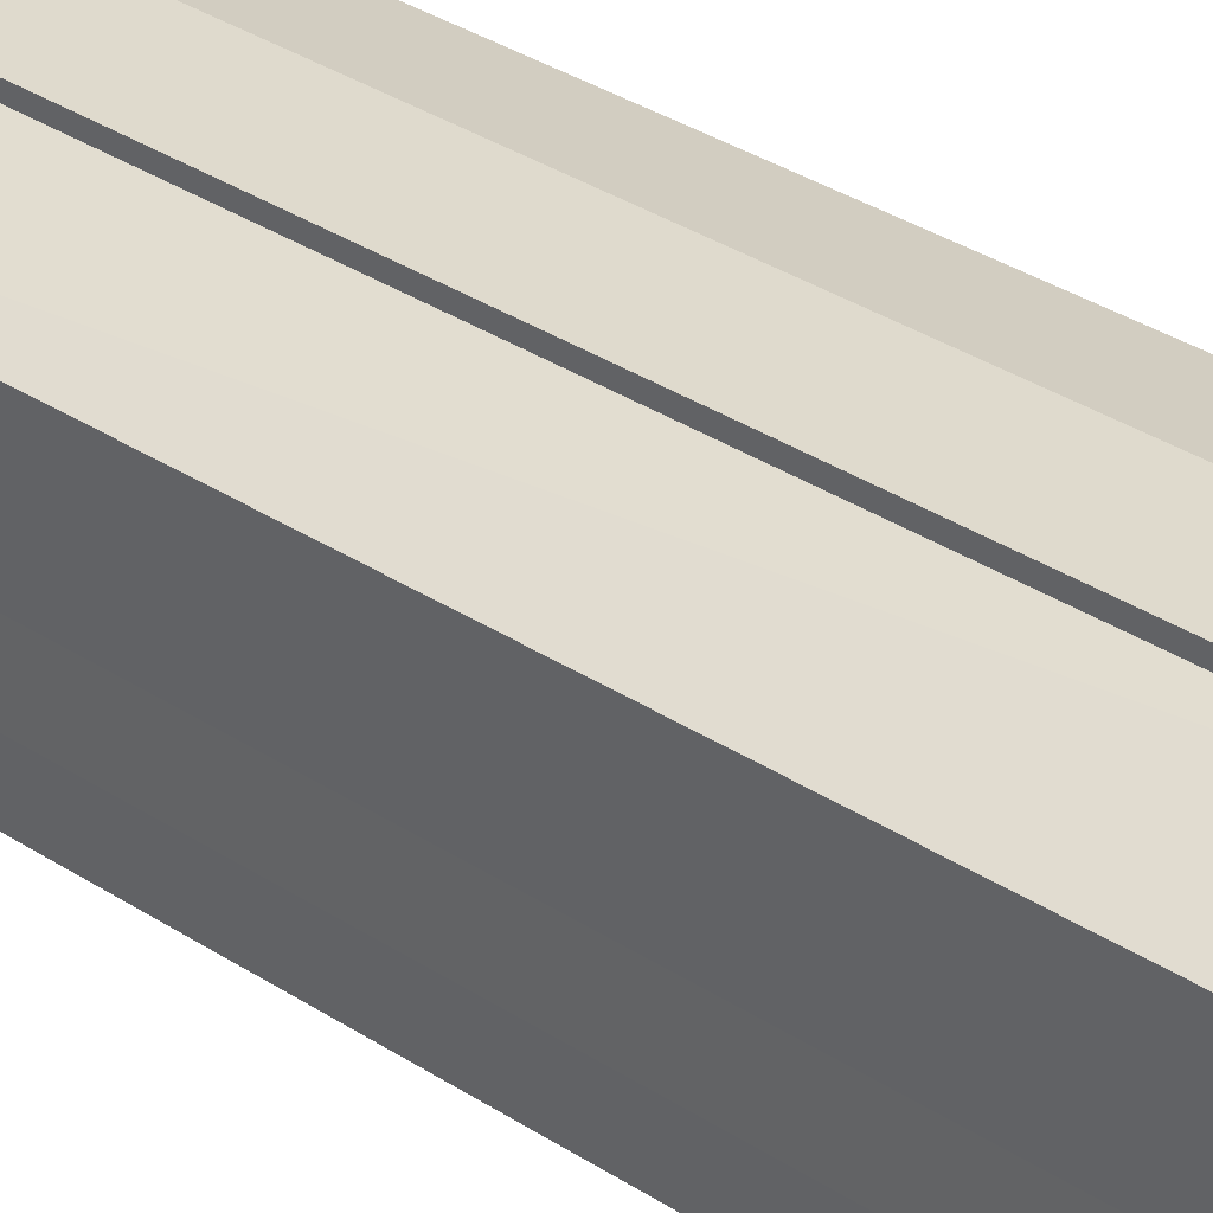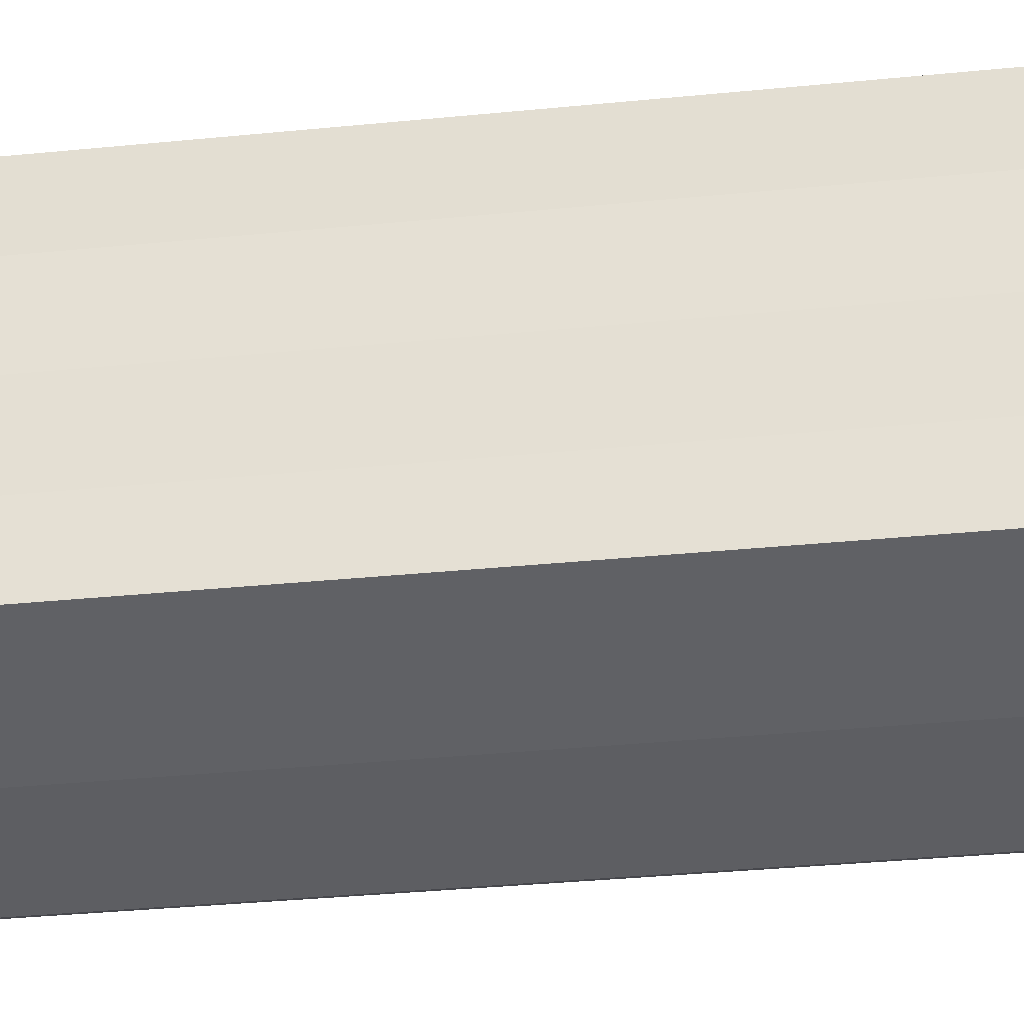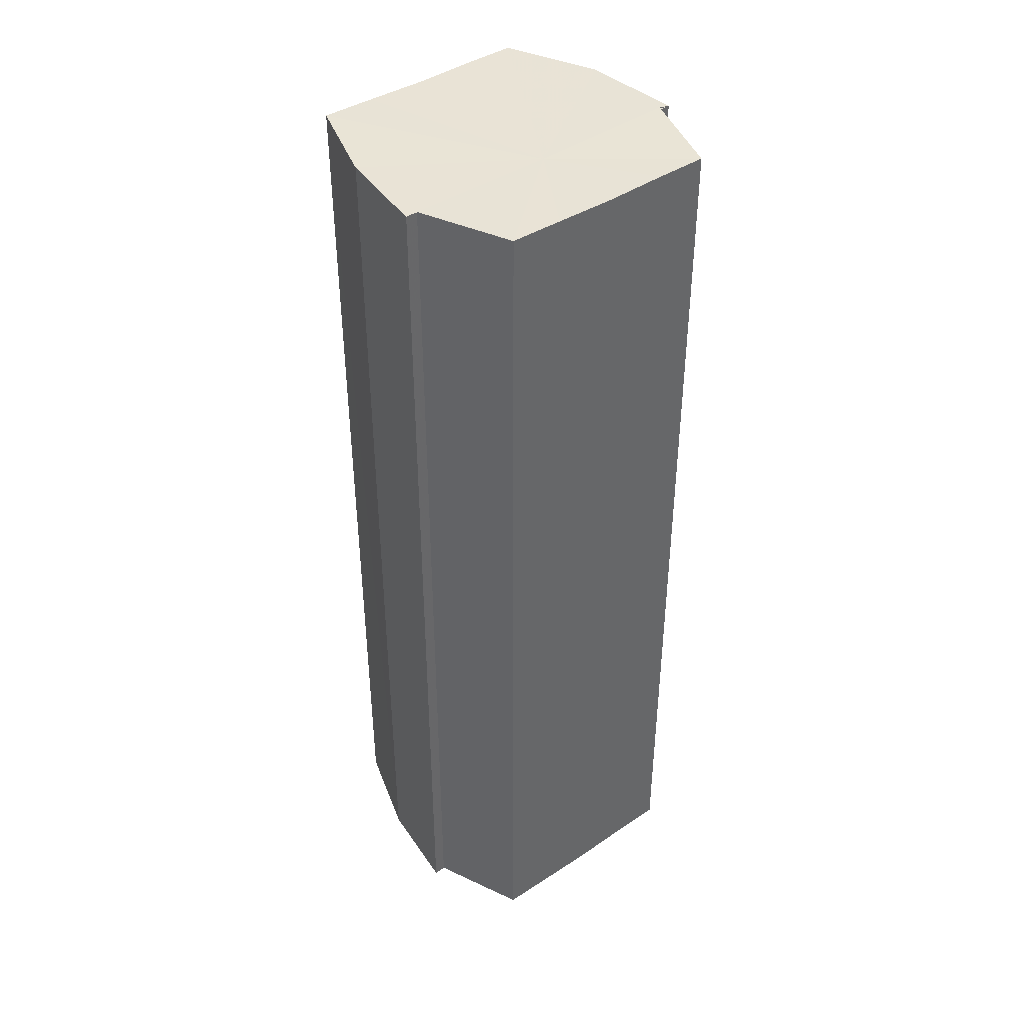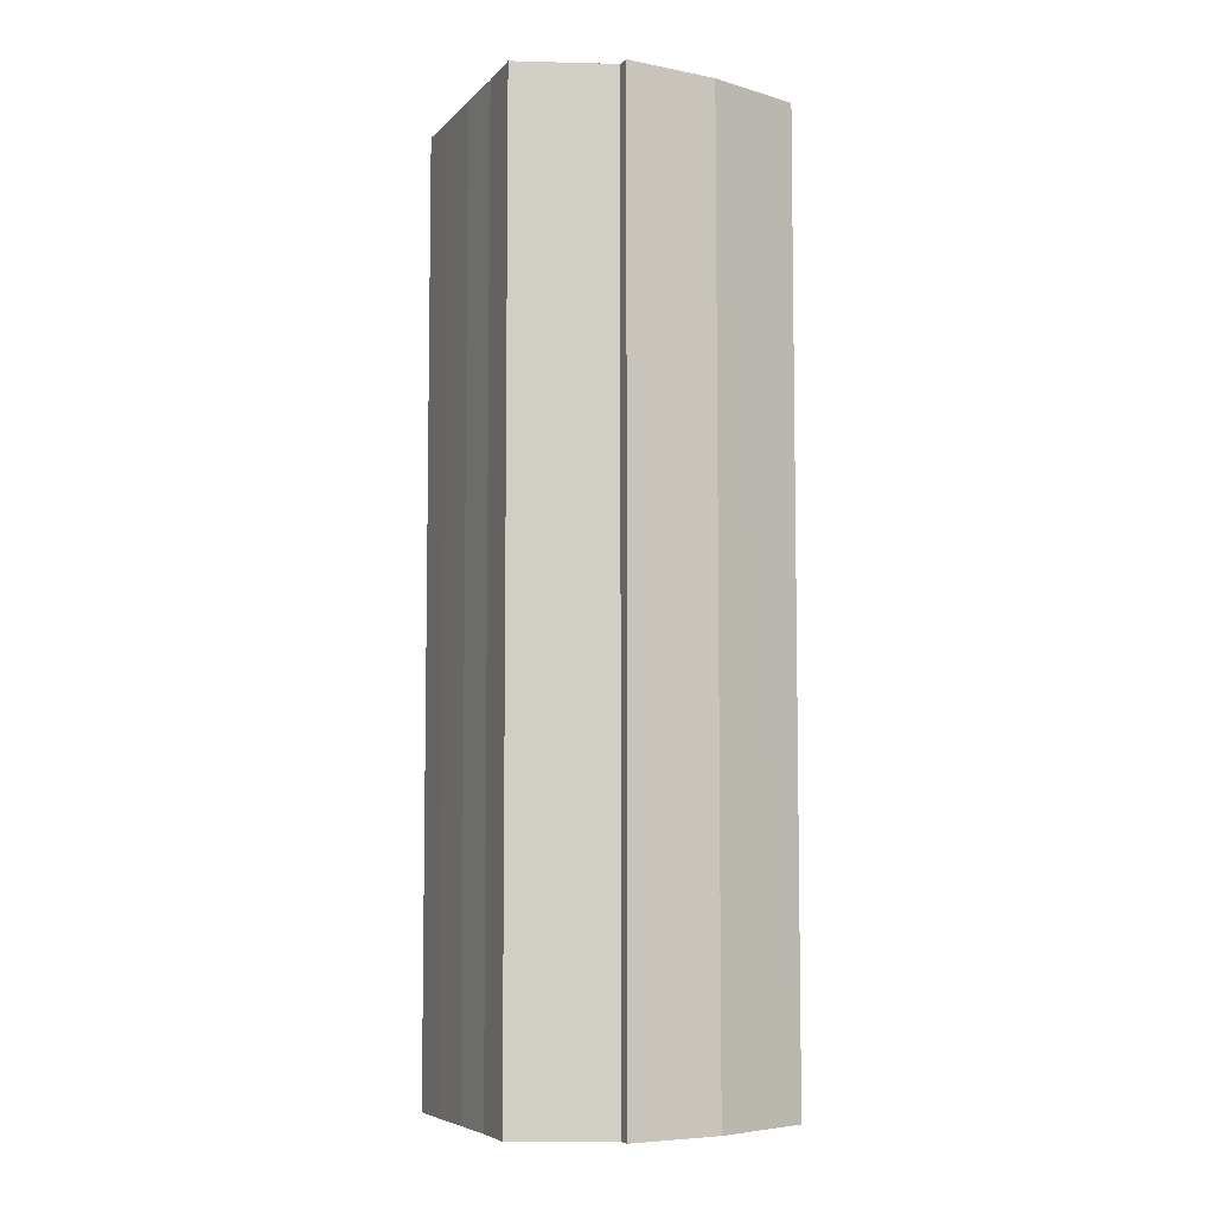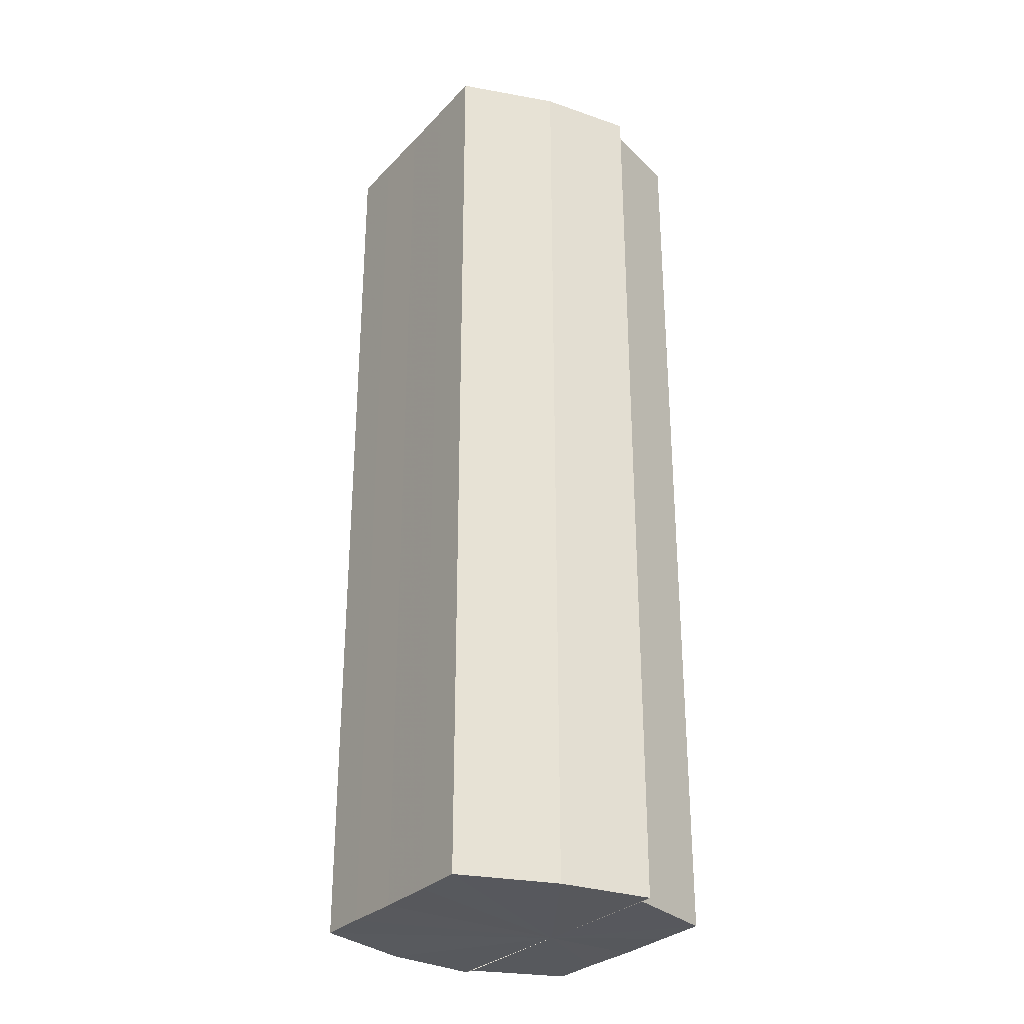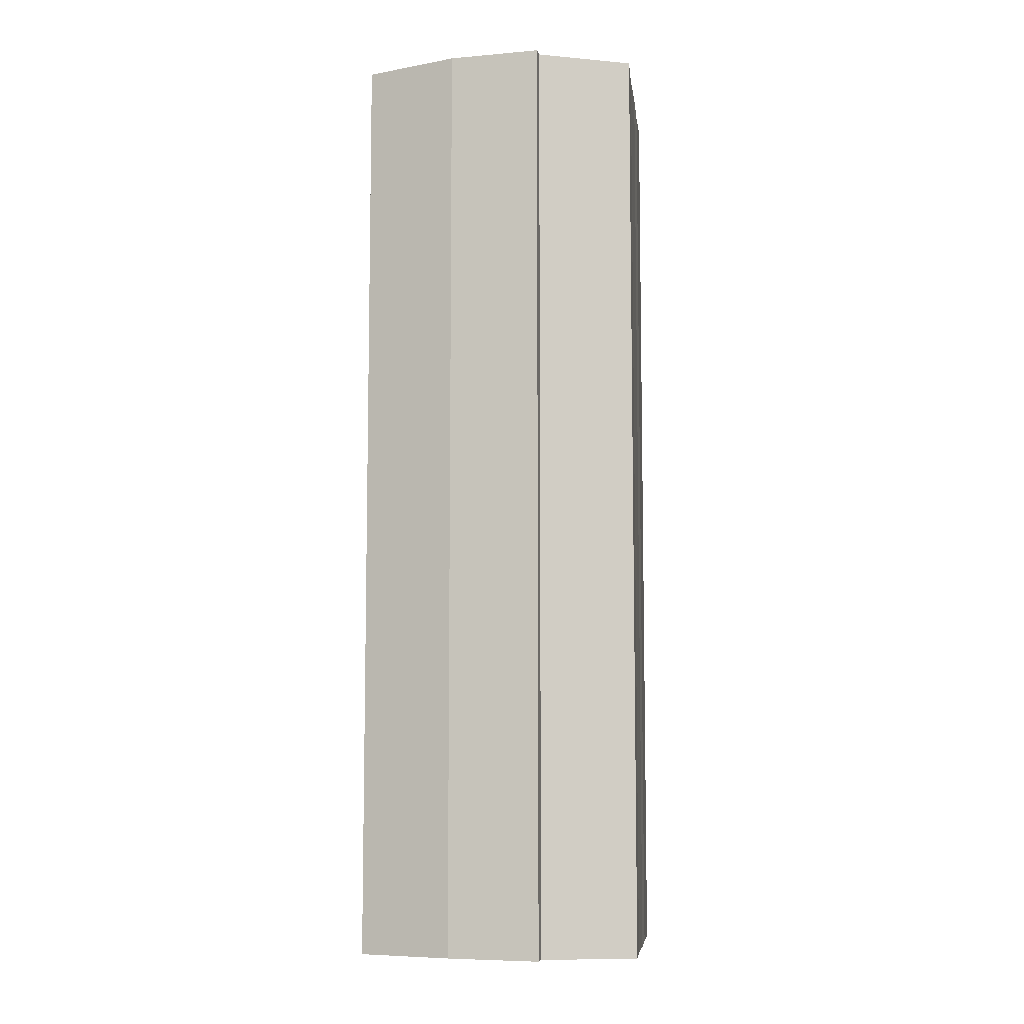
<metadata>
{"format":"obj","ext":"obj","renderer":"f3d","projection":"perspective","resolution":1024,"background":"white","views":[{"elev":38.2,"azim":-51.3,"up":"+Z"},{"elev":-31.0,"azim":98.4,"up":"+Z"},{"elev":41.6,"azim":-129.1,"up":"+Y"},{"elev":-6.5,"azim":-22.6,"up":"+Y"},{"elev":-29.5,"azim":145.7,"up":"+Y"},{"elev":-7.8,"azim":-173.1,"up":"+Y"}]}
</metadata>
<code>
o 16224
v 2231 1870 7.28
v 2231 1870 7.287
v 2231 1870 7.28
v 2231 1870 7.292
v 2231 1870 7.287
v 2231 1870 7.274
v 2231 1870 7.274
v 2231 1870 7.296
v 2231 1870 7.292
v 2231 1870 7.297
v 2231 1870 7.296
v 2231 1870 7.268
v 2231 1870 7.268
v 2231 1870 7.265
v 2231 1870 7.265
v 2231 1870 7.263
v 2231 1870 7.263
v 2231 1870 7.265
v 2231 1870 7.265
v 2231 1870 7.268
v 2231 1870 7.268
v 2231 1870 7.274
v 2231 1870 7.274
v 2231 1870 7.28
v 2231 1870 7.28
v 2231 1870 7.287
v 2231 1870 7.287
v 2231 1870 7.292
v 2231 1870 7.292
v 2231 1870 7.296
v 2231 1870 7.296
v 2231 1870 7.297
v 2231 1870 7.297
v 2231 1870 7.28
v 2231 1870 7.296
v 2231 1870 7.292
v 2231 1870 7.287
v 2231 1870 7.28
v 2231 1870 7.274
v 2231 1870 7.268
v 2231 1870 7.265
v 2231 1870 7.263
v 2231 1870 7.265
v 2231 1870 7.263
v 2231 1870 7.265
v 2231 1870 7.263
v 2231 1870 7.268
v 2231 1870 7.265
v 2231 1870 7.274
v 2231 1870 7.268
v 2231 1870 7.28
v 2231 1870 7.274
v 2231 1870 7.287
v 2231 1870 7.28
v 2231 1870 7.292
v 2231 1870 7.287
v 2231 1870 7.296
v 2231 1870 7.292
v 2231 1870 7.28
v 2231 1870 7.265
v 2231 1870 7.268
v 2231 1870 7.274
v 2231 1870 7.28
v 2231 1870 7.287
v 2231 1870 7.292
v 2231 1870 7.296
v 2231 1870 7.297
v 2231 1870 7.268
v 2231 1870 7.265
v 2231 1870 7.274
v 2231 1870 7.28
v 2231 1870 7.287
v 2231 1870 7.292
v 2231 1870 7.296
v 2231 1870 7.297
v 2231 1870 7.296
v 2231 1870 7.297
v 2231 1870 7.297
v 2231 1870 7.296
v 2231 1870 7.296
v 2231 1870 7.292
v 2231 1870 7.287
v 2231 1870 7.292
v 2231 1870 7.28
v 2231 1870 7.287
v 2231 1870 7.274
v 2231 1870 7.28
v 2231 1870 7.268
v 2231 1870 7.274
v 2231 1870 7.265
v 2231 1870 7.268
v 2231 1870 7.292
v 2231 1870 7.296
v 2231 1870 7.287
v 2231 1870 7.28
v 2231 1870 7.274
v 2231 1870 7.268
v 2231 1870 7.265
f 1 2 3
f 2 4 5
f 6 1 7
f 4 8 9
f 8 10 11
f 12 6 13
f 14 12 15
f 16 14 17
f 17 18 19
f 19 20 21
f 21 22 23
f 23 24 25
f 25 26 27
f 27 28 29
f 29 30 31
f 31 32 33
f 34 32 35
f 34 35 36
f 34 36 37
f 34 37 38
f 34 38 39
f 34 39 40
f 34 40 41
f 34 41 42
f 43 42 44
f 45 46 43
f 47 45 48
f 49 50 47
f 51 52 49
f 53 54 51
f 55 56 53
f 57 58 55
f 59 44 60
f 59 60 61
f 59 61 62
f 59 62 63
f 59 63 64
f 59 64 65
f 59 65 66
f 59 66 67
f 59 68 69
f 59 70 68
f 59 71 70
f 59 72 71
f 59 73 72
f 59 74 73
f 75 76 77
f 78 76 79
f 80 81 79
f 81 82 83
f 82 84 85
f 84 86 87
f 86 88 89
f 88 90 91
f 34 92 93
f 34 94 92
f 34 95 94
f 34 96 95
f 34 97 96
f 34 98 97

</code>
